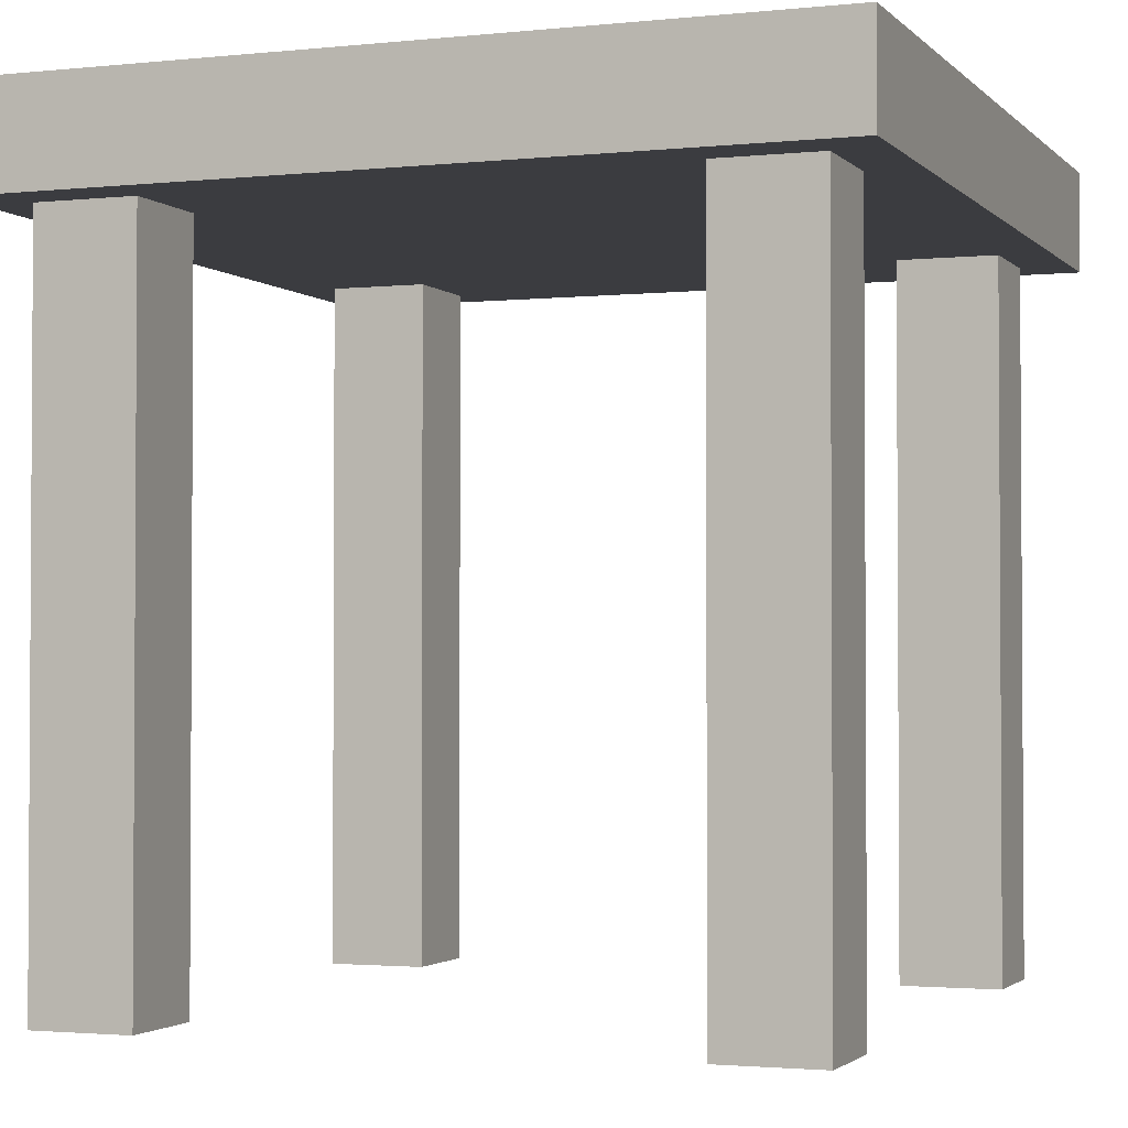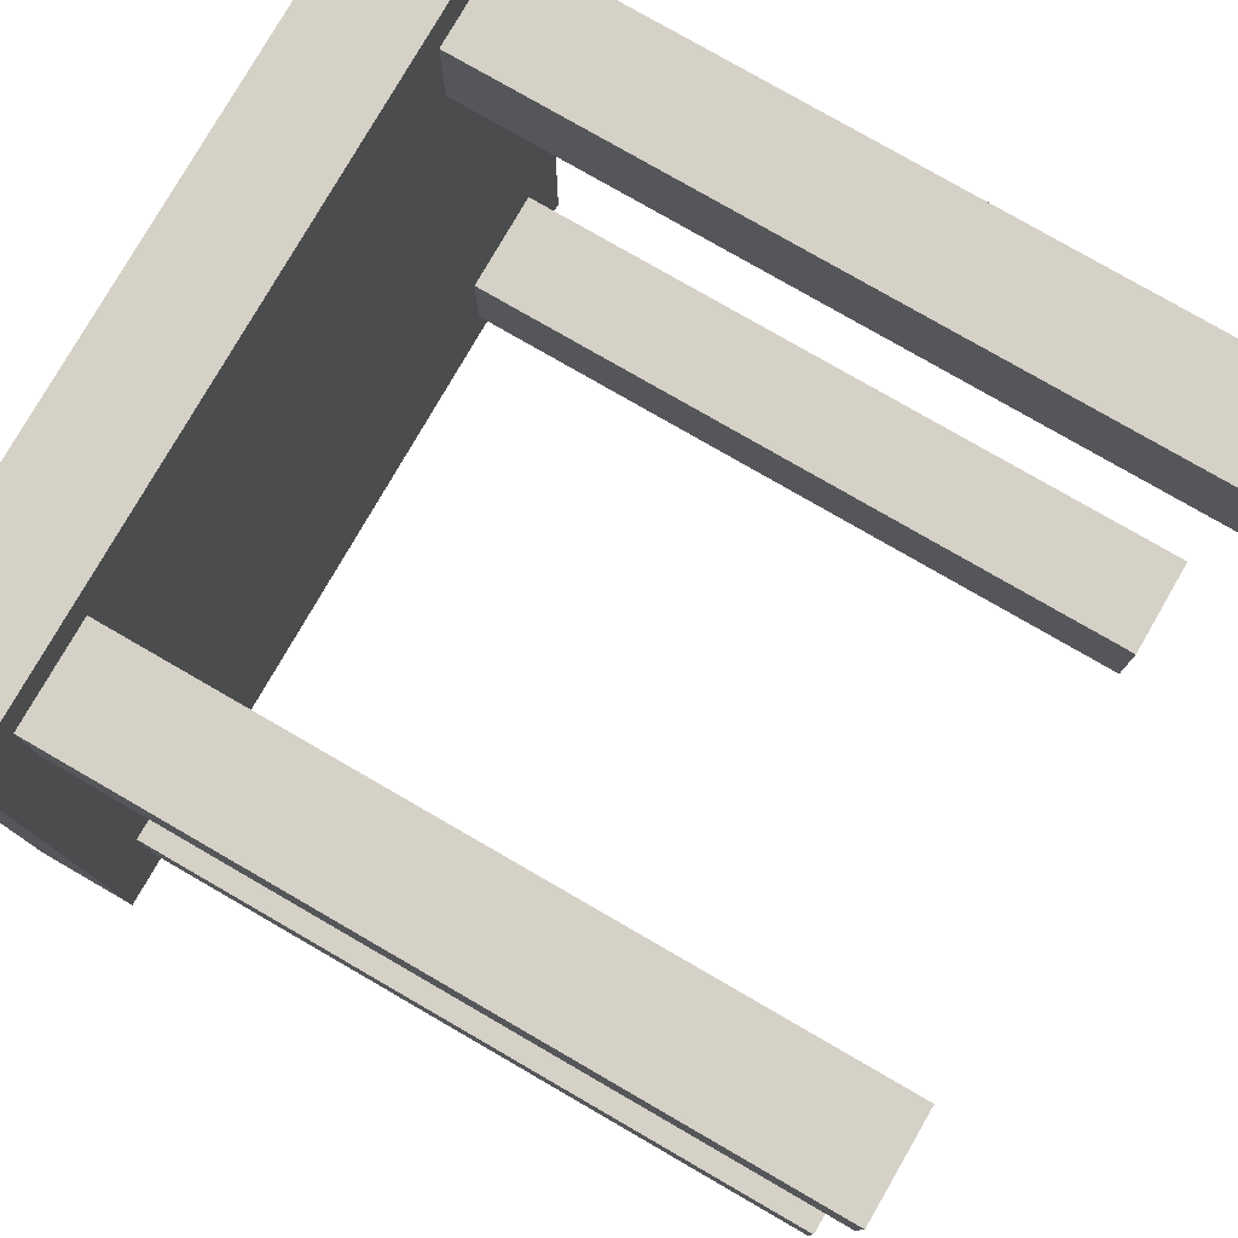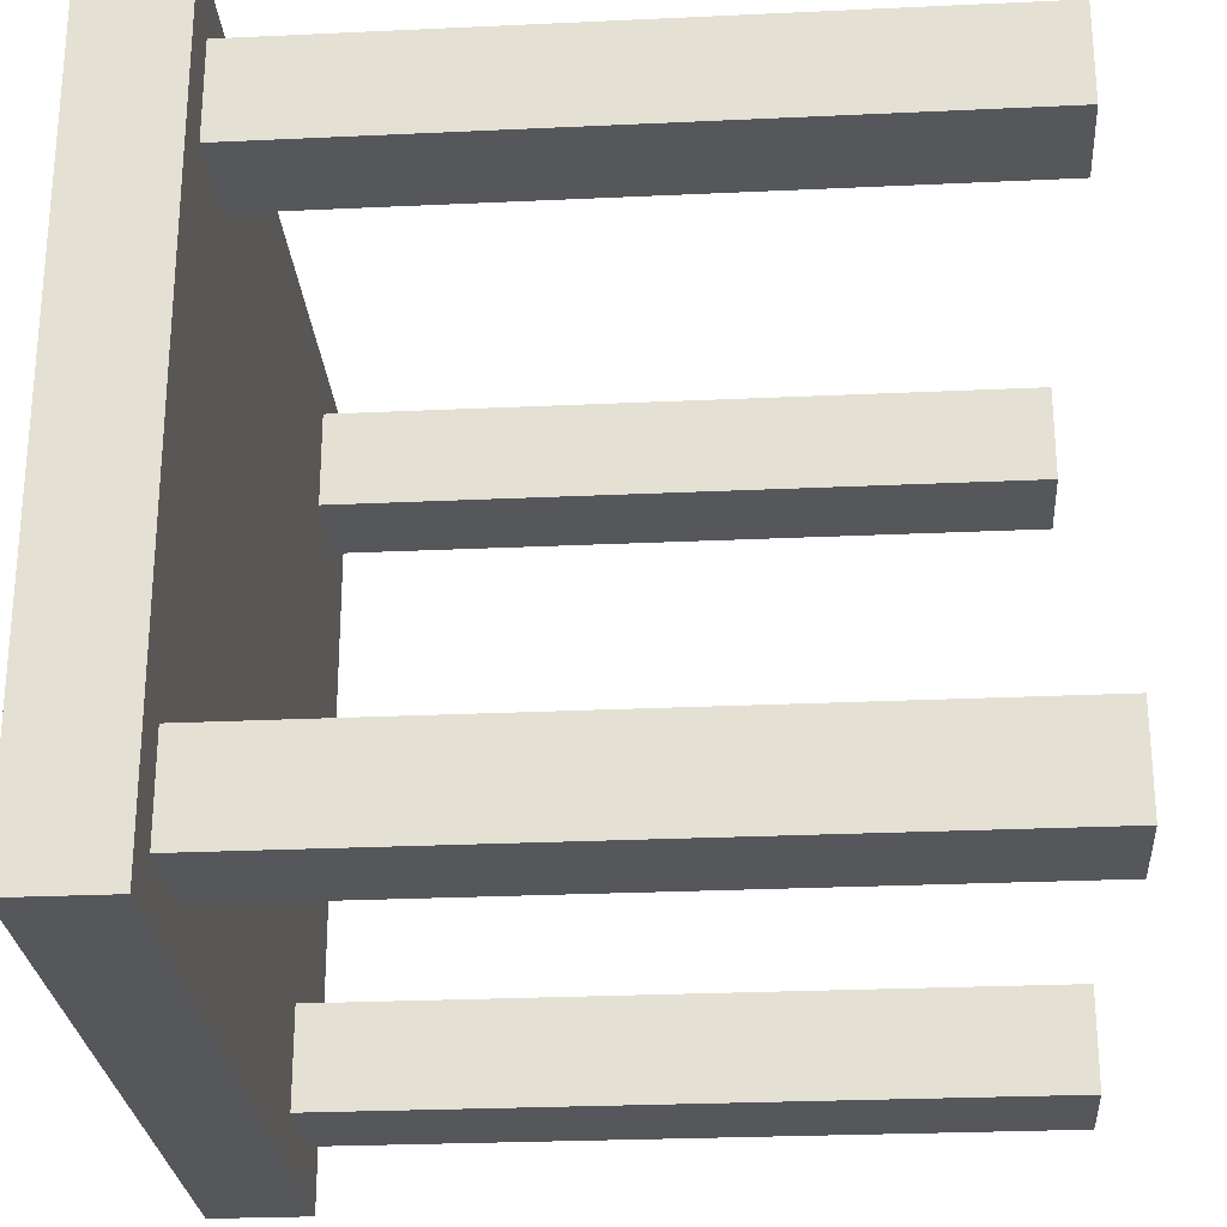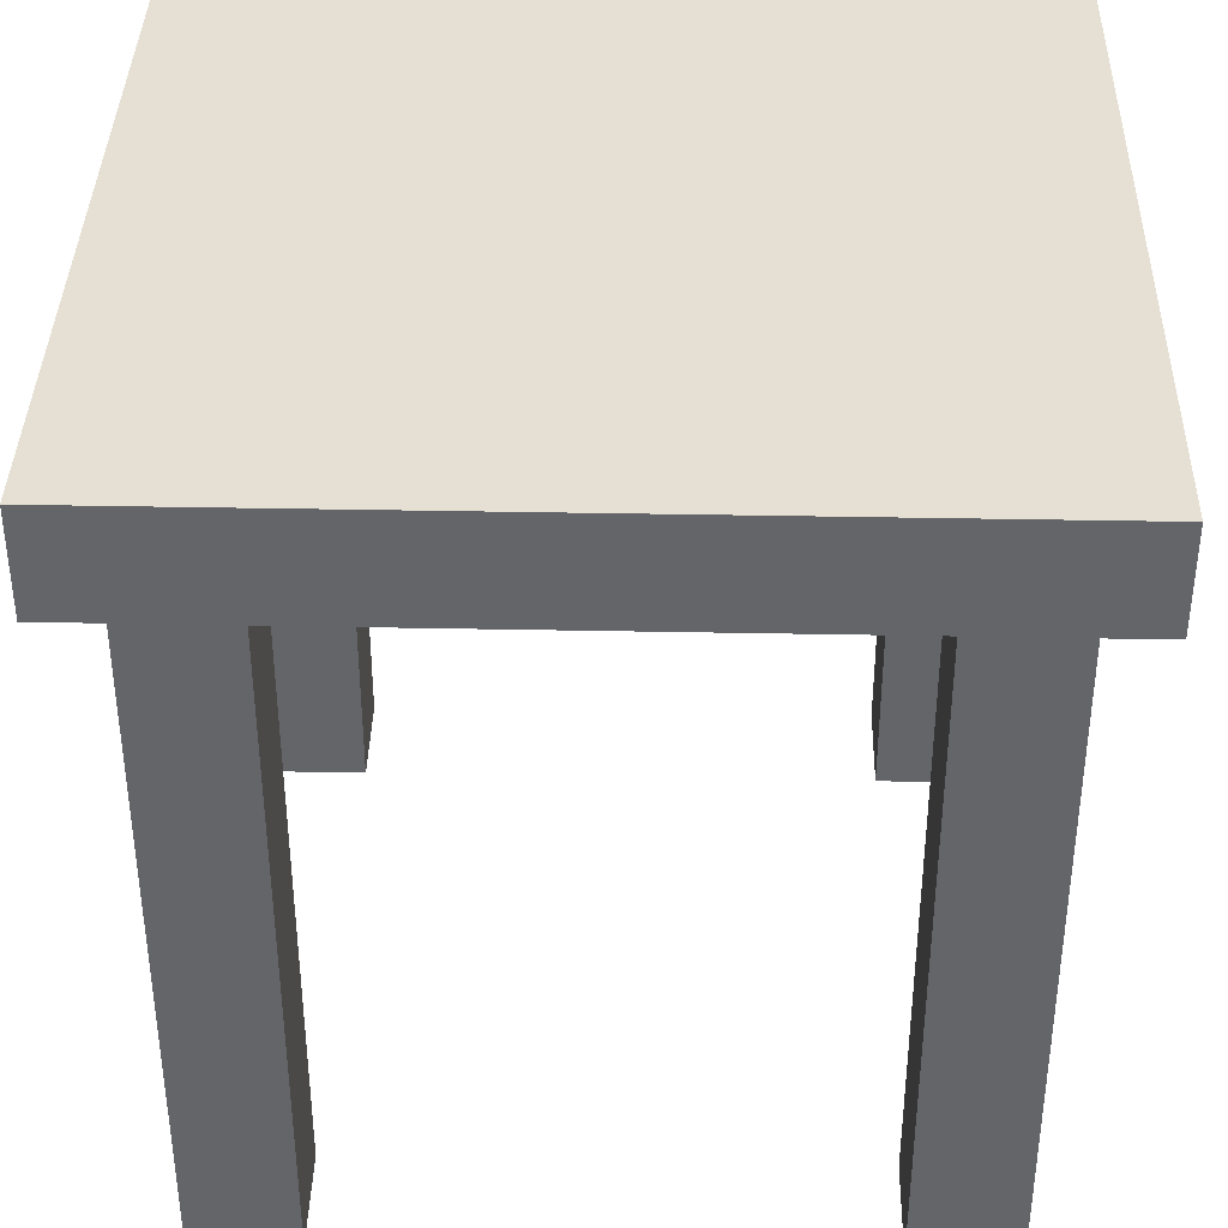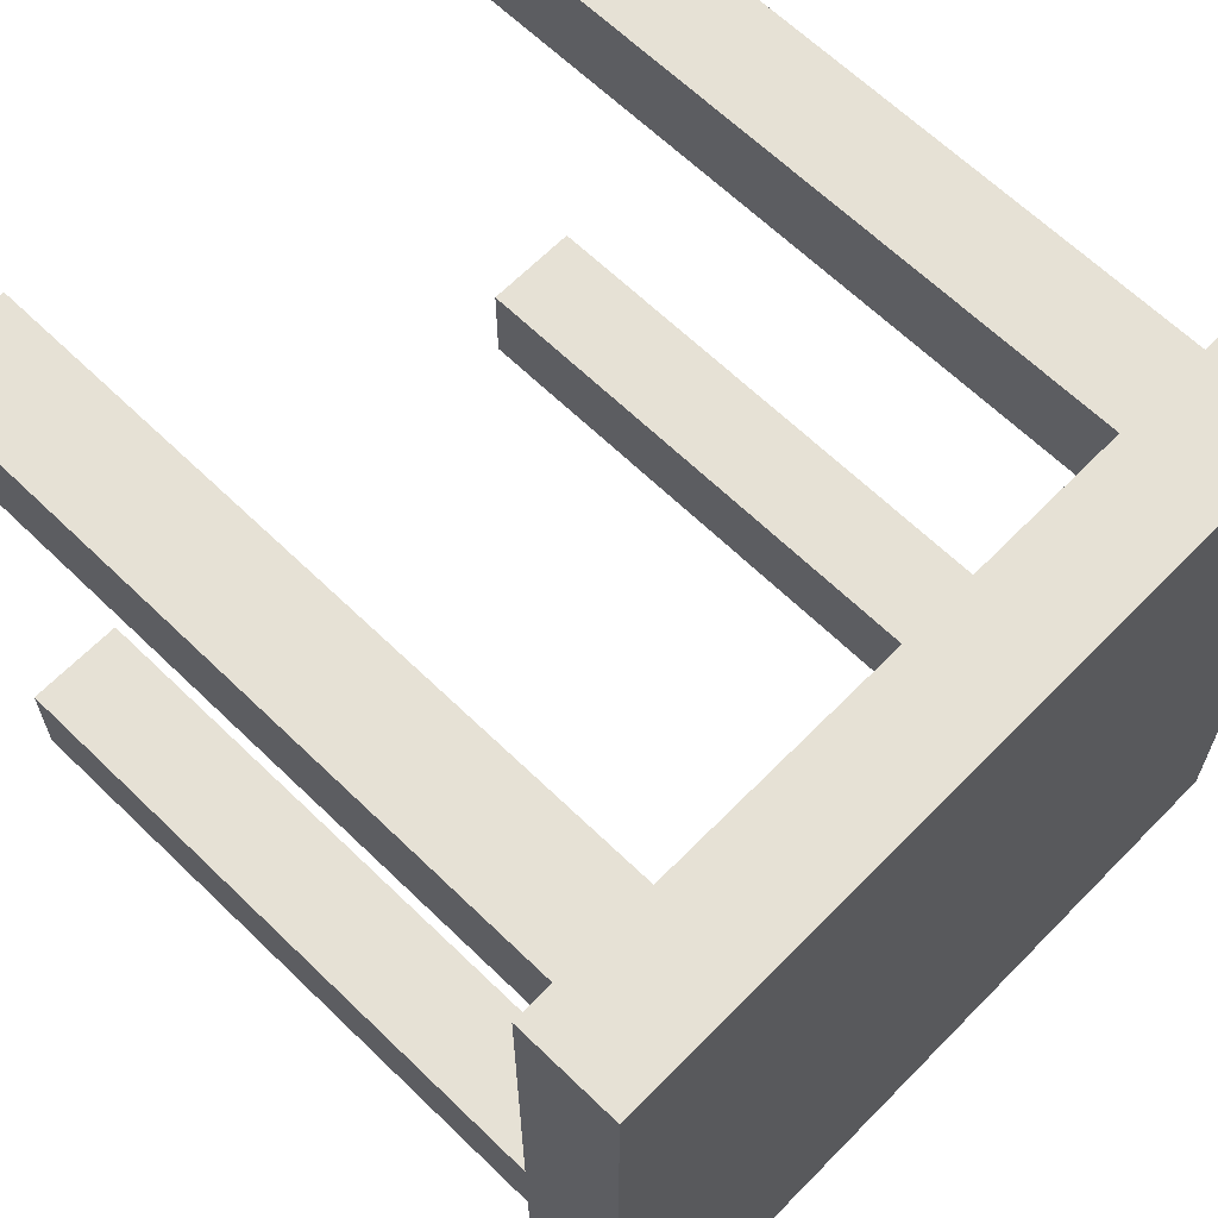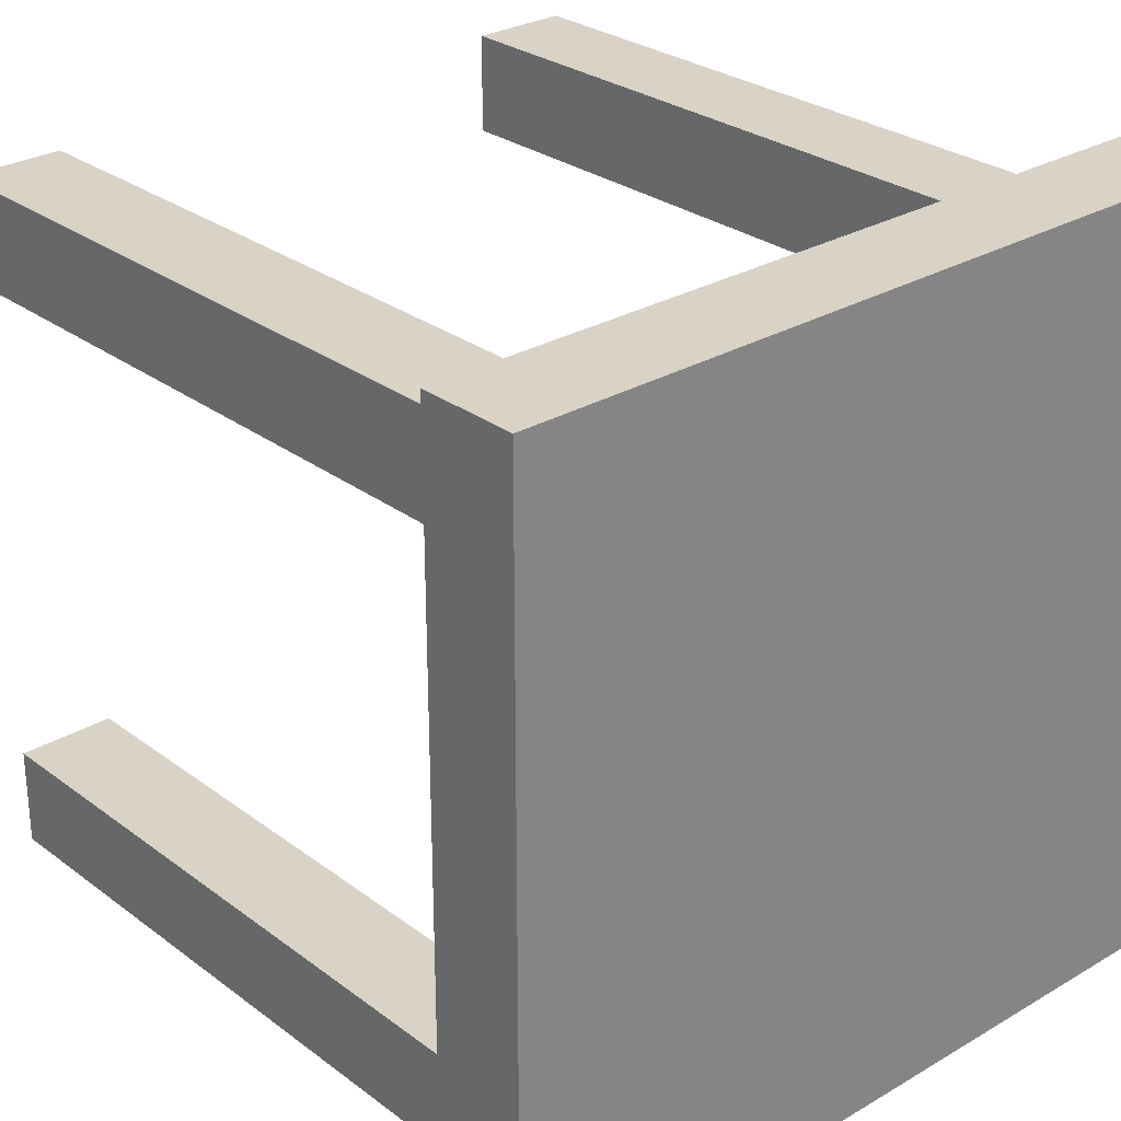
<metadata>
{"format":"obj","ext":"obj","renderer":"f3d","projection":"perspective","resolution":1024,"background":"white","views":[{"elev":-2.1,"azim":-159.3,"up":"+Y"},{"elev":78.8,"azim":-60.0,"up":"+Z"},{"elev":-26.4,"azim":-85.8,"up":"+Z"},{"elev":38.2,"azim":-88.6,"up":"+Y"},{"elev":64.5,"azim":134.3,"up":"+Z"},{"elev":28.1,"azim":138.3,"up":"+Z"}]}
</metadata>
<code>
o cube
v 0.5 0.5 0.5
v 0.5 0.5 -0.5
v 0.5 0.375 0.5
v 0.5 0.375 -0.5
v -0.5 0.5 -0.5
v -0.5 0.5 0.5
v -0.5 0.375 -0.5
v -0.5 0.375 0.5
f 4 7 5 2
f 3 4 2 1
f 8 3 1 6
f 7 8 6 5
f 6 1 2 5
f 7 4 3 8
o cube
v -0.3125 0.4375 -0.3125
v -0.3125 0.4375 -0.4375
v -0.3125 -0.5 -0.3125
v -0.3125 -0.5 -0.4375
v -0.4375 0.4375 -0.4375
v -0.4375 0.4375 -0.3125
v -0.4375 -0.5 -0.4375
v -0.4375 -0.5 -0.3125
f 12 15 13 10
f 11 12 10 9
f 16 11 9 14
f 15 16 14 13
f 14 9 10 13
f 15 12 11 16
o cube
v -0.3125 0.4375 0.4375
v -0.3125 0.4375 0.3125
v -0.3125 -0.5 0.4375
v -0.3125 -0.5 0.3125
v -0.4375 0.4375 0.3125
v -0.4375 0.4375 0.4375
v -0.4375 -0.5 0.3125
v -0.4375 -0.5 0.4375
f 20 23 21 18
f 19 20 18 17
f 24 19 17 22
f 23 24 22 21
f 22 17 18 21
f 23 20 19 24
o cube
v 0.4375 0.4375 -0.3125
v 0.4375 0.4375 -0.4375
v 0.4375 -0.5 -0.3125
v 0.4375 -0.5 -0.4375
v 0.3125 0.4375 -0.4375
v 0.3125 0.4375 -0.3125
v 0.3125 -0.5 -0.4375
v 0.3125 -0.5 -0.3125
f 28 31 29 26
f 27 28 26 25
f 32 27 25 30
f 31 32 30 29
f 30 25 26 29
f 31 28 27 32
o cube
v 0.4375 0.4375 0.4375
v 0.4375 0.4375 0.3125
v 0.4375 -0.5 0.4375
v 0.4375 -0.5 0.3125
v 0.3125 0.4375 0.3125
v 0.3125 0.4375 0.4375
v 0.3125 -0.5 0.3125
v 0.3125 -0.5 0.4375
f 36 39 37 34
f 35 36 34 33
f 40 35 33 38
f 39 40 38 37
f 38 33 34 37
f 39 36 35 40

</code>
